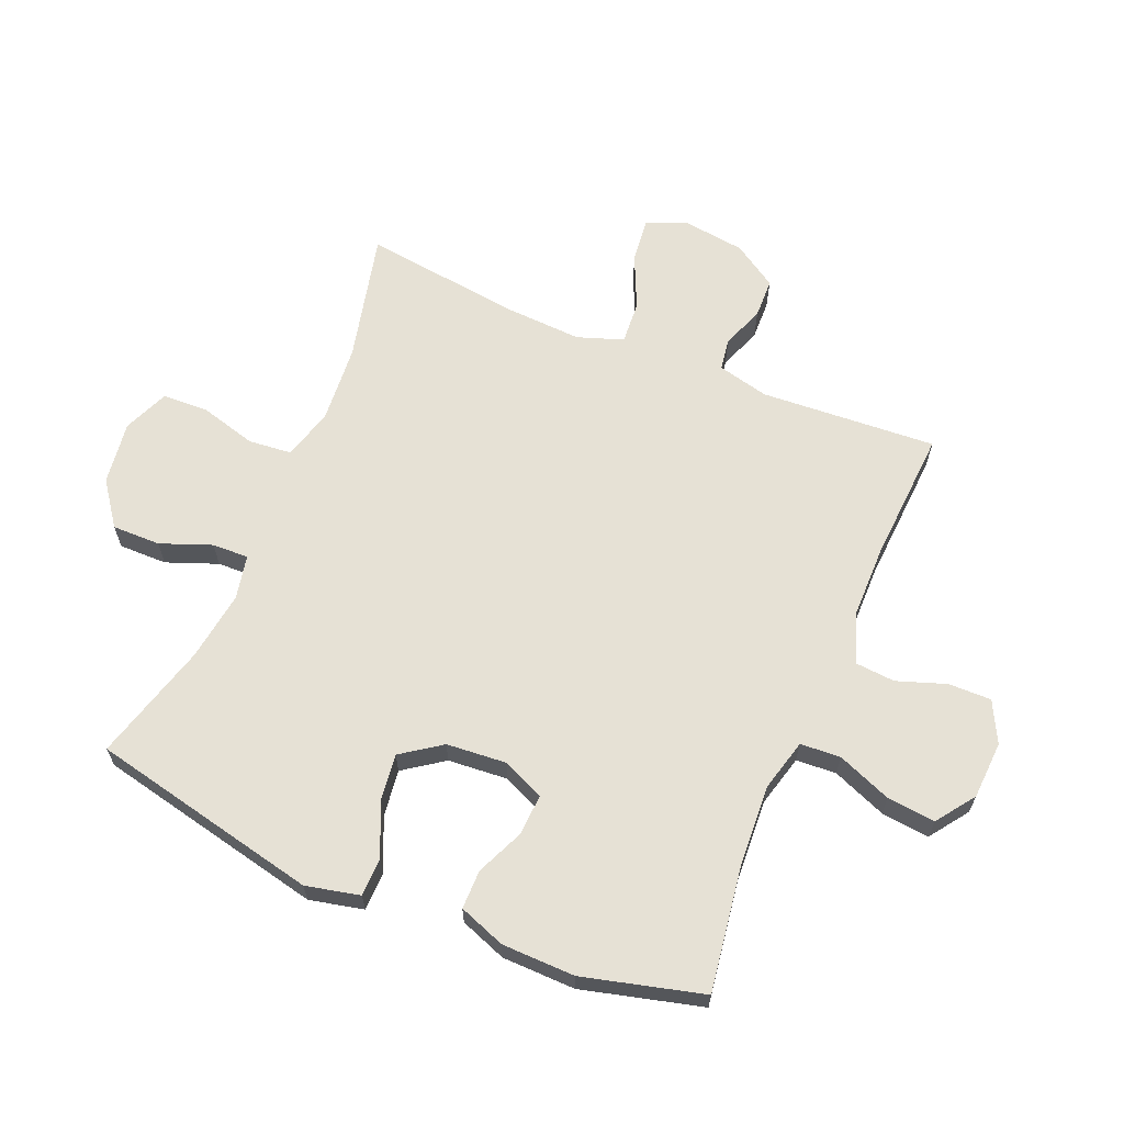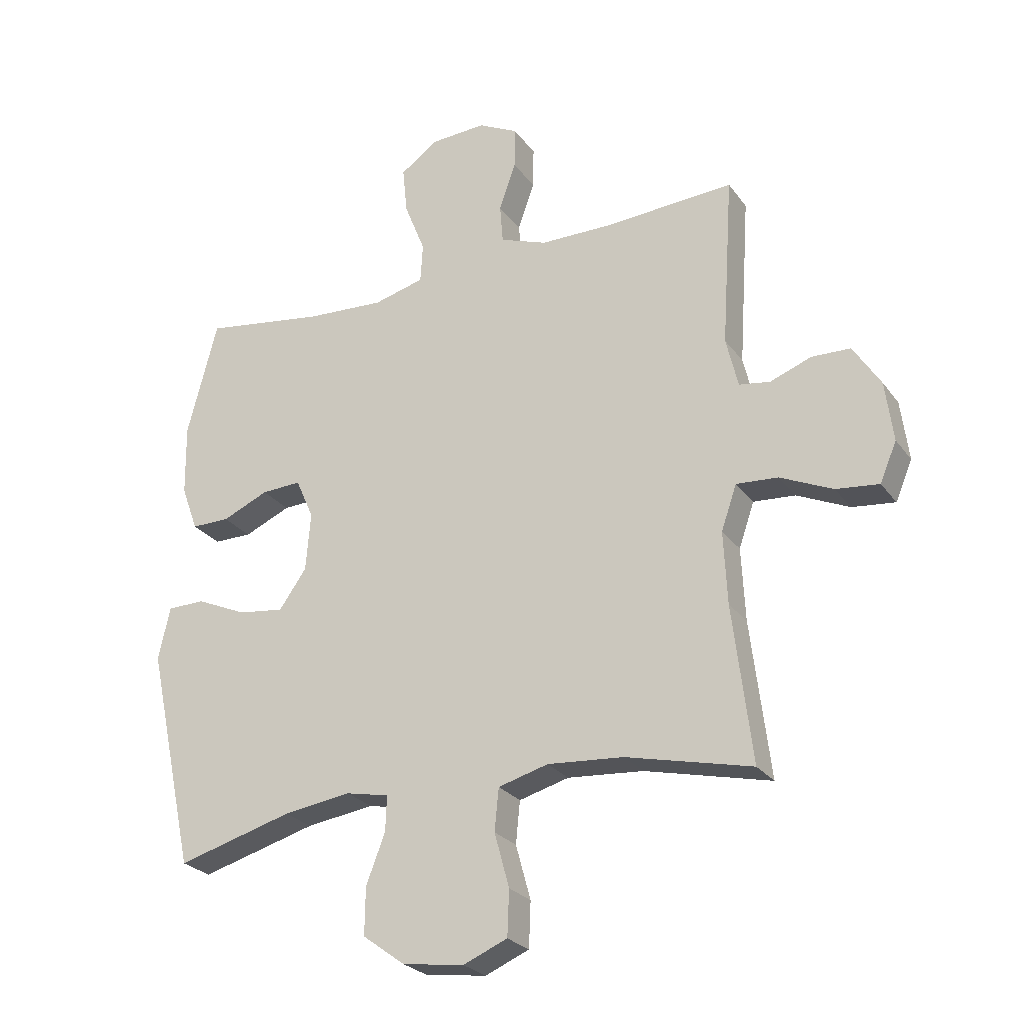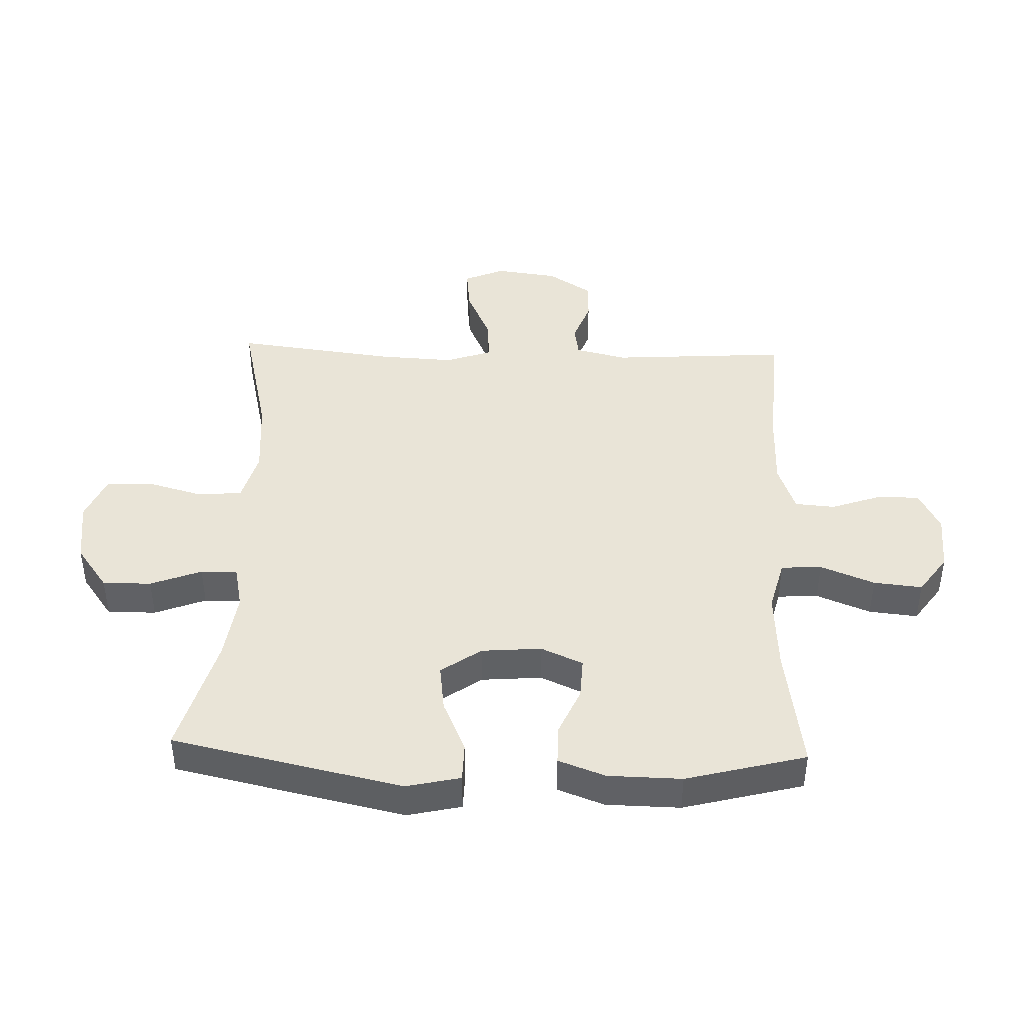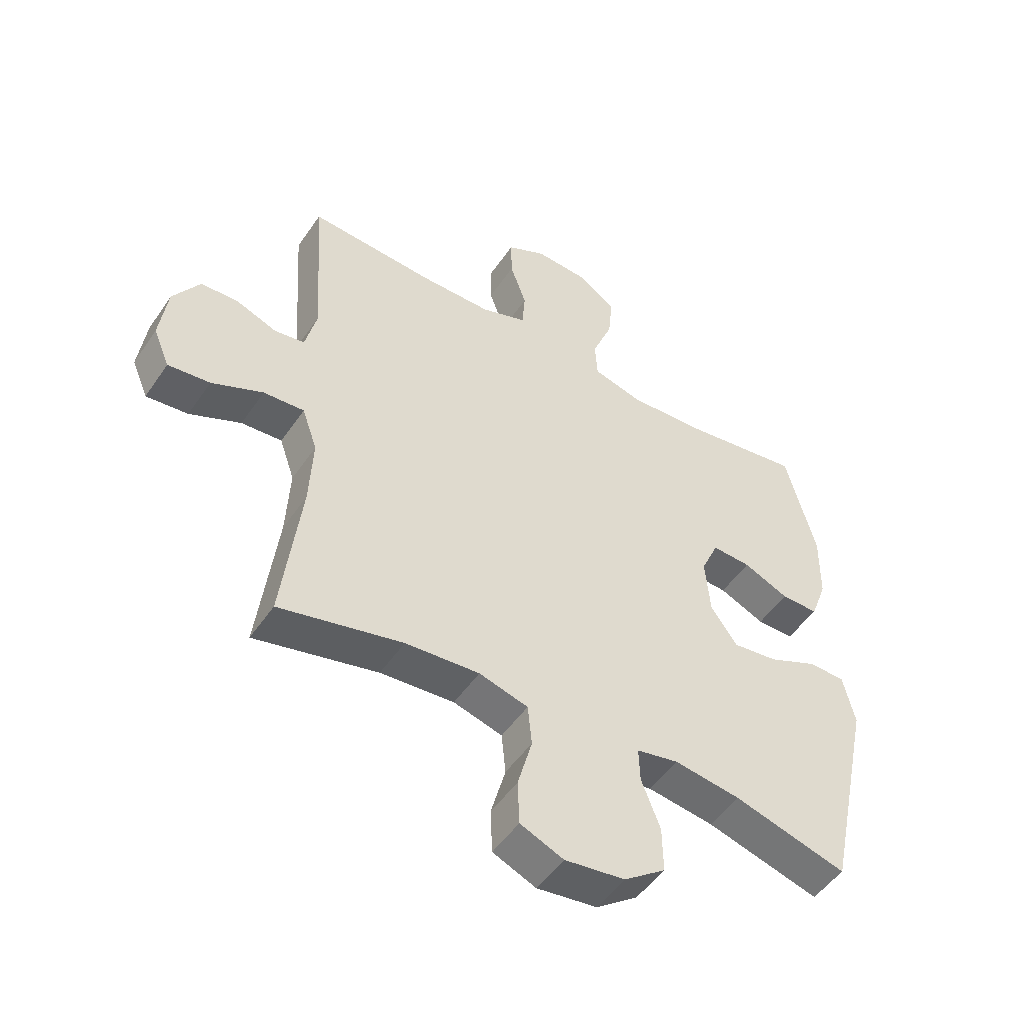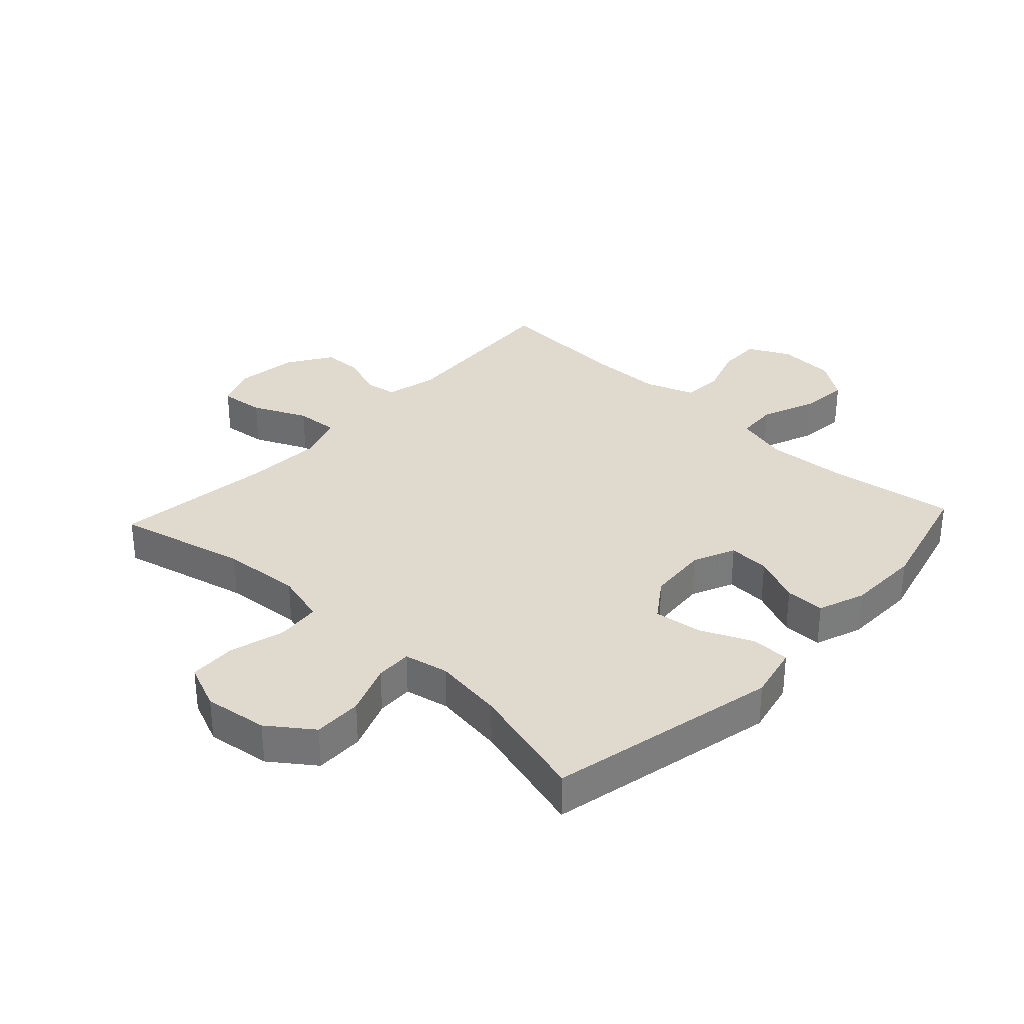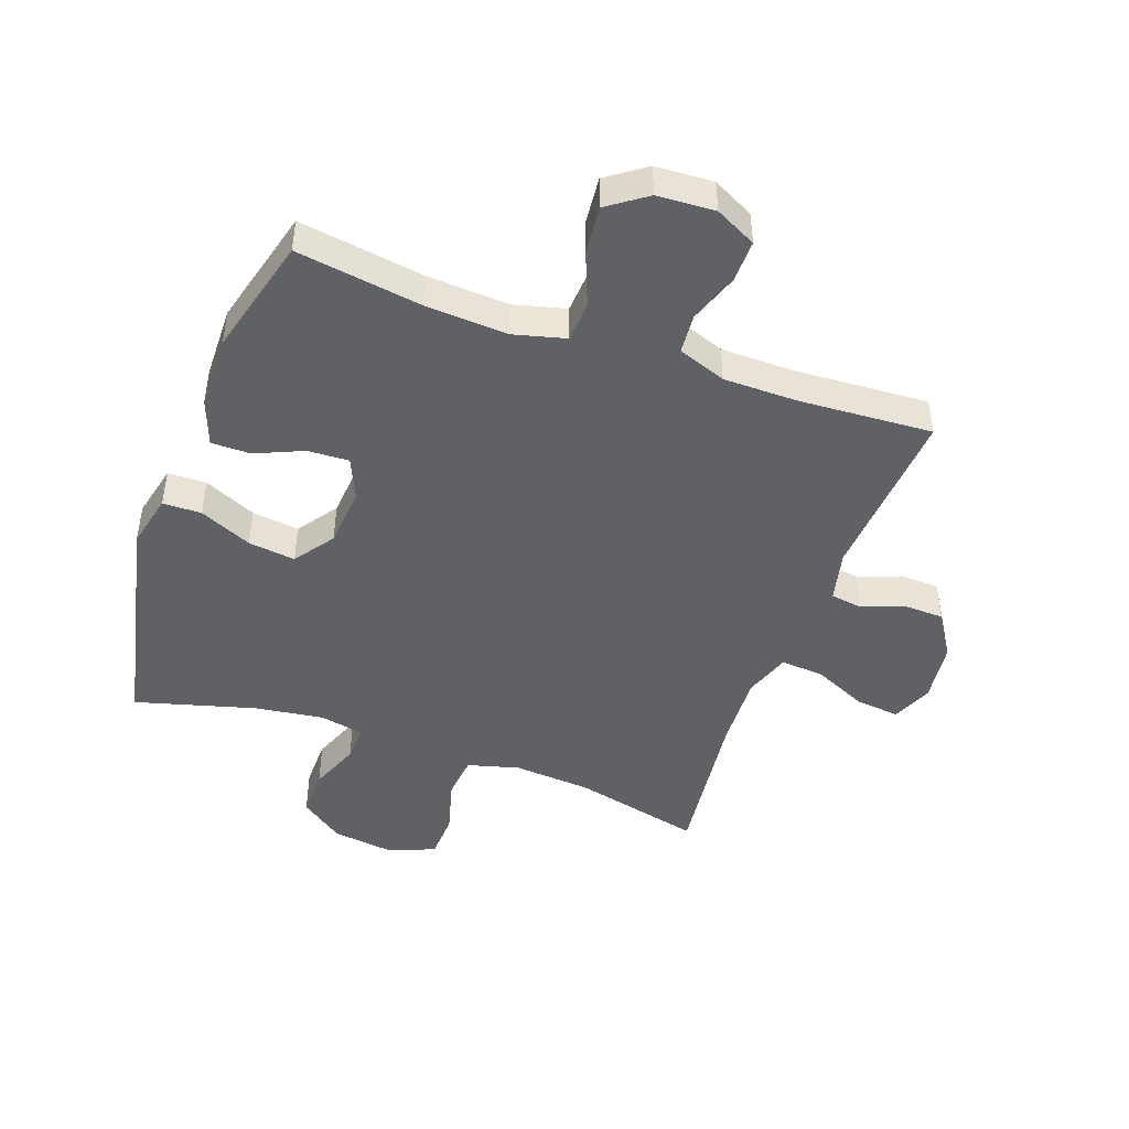
<metadata>
{"format":"obj","ext":"obj","renderer":"f3d","projection":"perspective","resolution":1024,"background":"white","views":[{"elev":64.3,"azim":-67.2,"up":"+Y"},{"elev":-25.7,"azim":27.7,"up":"+Z"},{"elev":43.0,"azim":-88.0,"up":"+Y"},{"elev":-50.4,"azim":146.9,"up":"+Z"},{"elev":32.8,"azim":-137.0,"up":"+Y"},{"elev":-45.8,"azim":-19.8,"up":"+Y"}]}
</metadata>
<code>
v 0.5 0.07 -0.5
v 0.289 0.07 -0.45
v 0.162 0.07 -0.44
v 0.078 0.07 -0.463
v 0.071 0.07 -0.534
v 0.096 0.07 -0.625
v 0.093 0.07 -0.701
v 0.019 0.07 -0.732
v -0.084 0.07 -0.718
v -0.155 0.07 -0.666
v -0.154 0.07 -0.587
v -0.122 0.07 -0.504
v -0.12 0.07 -0.445
v -0.192 0.07 -0.43
v -0.306 0.07 -0.446
v -0.5 0.07 -0.5
v -0.581 0.07 -0.126
v -0.561 0.07 -0.038
v -0.498 0.07 -0.037
v -0.413 0.07 -0.075
v -0.336 0.07 -0.085
v -0.29 0.07 -0.02
v -0.282 0.07 0.078
v -0.312 0.07 0.146
v -0.379 0.07 0.143
v -0.457 0.07 0.109
v -0.521 0.07 0.109
v -0.549 0.07 0.185
v -0.551 0.07 0.305
v -0.5 0.07 0.5
v -0.295 0.07 0.469
v -0.163 0.07 0.461
v -0.078 0.07 0.483
v -0.074 0.07 0.549
v -0.109 0.07 0.637
v -0.117 0.07 0.716
v -0.054 0.07 0.761
v 0.04 0.07 0.766
v 0.107 0.07 0.732
v 0.106 0.07 0.662
v 0.078 0.07 0.582
v 0.083 0.07 0.517
v 0.162 0.07 0.488
v 0.283 0.07 0.487
v 0.5 0.07 0.5
v 0.481 0.07 0.213
v 0.501 0.07 0.129
v 0.553 0.07 0.121
v 0.622 0.07 0.147
v 0.687 0.07 0.145
v 0.733 0.07 0.073
v 0.746 0.07 -0.028
v 0.718 0.07 -0.094
v 0.646 0.07 -0.086
v 0.558 0.07 -0.046
v 0.488 0.07 -0.041
v 0.462 0.07 -0.116
v 0.468 0.07 -0.238
v 0.5 0 -0.5
v 0.289 0 -0.45
v 0.162 0 -0.44
v 0.078 0 -0.463
v 0.071 0 -0.534
v 0.096 0 -0.625
v 0.093 0 -0.701
v 0.019 0 -0.732
v -0.084 0 -0.718
v -0.155 0 -0.666
v -0.154 0 -0.587
v -0.122 0 -0.504
v -0.12 0 -0.445
v -0.192 0 -0.43
v -0.306 0 -0.446
v -0.5 0 -0.5
v -0.581 0 -0.126
v -0.561 0 -0.038
v -0.498 0 -0.037
v -0.413 0 -0.075
v -0.336 0 -0.085
v -0.29 0 -0.02
v -0.282 0 0.078
v -0.312 0 0.146
v -0.379 0 0.143
v -0.457 0 0.109
v -0.521 0 0.109
v -0.549 0 0.185
v -0.551 0 0.305
v -0.5 0 0.5
v -0.295 0 0.469
v -0.163 0 0.461
v -0.078 0 0.483
v -0.074 0 0.549
v -0.109 0 0.637
v -0.117 0 0.716
v -0.054 0 0.761
v 0.04 0 0.766
v 0.107 0 0.732
v 0.106 0 0.662
v 0.078 0 0.582
v 0.083 0 0.517
v 0.162 0 0.488
v 0.283 0 0.487
v 0.5 0 0.5
v 0.481 0 0.213
v 0.501 0 0.129
v 0.553 0 0.121
v 0.622 0 0.147
v 0.687 0 0.145
v 0.733 0 0.073
v 0.746 0 -0.028
v 0.718 0 -0.094
v 0.646 0 -0.086
v 0.558 0 -0.046
v 0.488 0 -0.041
v 0.462 0 -0.116
v 0.468 0 -0.238
f 53 54 55
f 52 53 55
f 51 52 55
f 50 51 55
f 49 50 55
f 48 49 55
f 47 48 55 56
f 46 47 56 57
f 44 45 46
f 43 44 46 57
f 39 40 41
f 38 39 41
f 37 38 41
f 36 37 41
f 35 36 41
f 34 35 41
f 33 34 41 42
f 43 57 58
f 42 43 58
f 33 42 58
f 32 33 58
f 29 30 31
f 28 29 31
f 27 28 31
f 26 27 31
f 25 26 31
f 18 19 20
f 17 18 20
f 16 17 20
f 15 16 20
f 14 15 20 21
f 13 14 21 22
f 10 11 12
f 9 10 12
f 8 9 12
f 7 8 12
f 6 7 12
f 5 6 12
f 4 5 12 13
f 13 22 23
f 4 13 23
f 3 4 23
f 58 1 2
f 3 23 24
f 2 3 24
f 58 2 24
f 32 58 24
f 24 25 31 32
f 113 112 111
f 113 111 110
f 113 110 109
f 113 109 108
f 113 108 107
f 113 107 106
f 114 113 106 105
f 115 114 105 104
f 104 103 102
f 115 104 102 101
f 99 98 97
f 99 97 96
f 99 96 95
f 99 95 94
f 99 94 93
f 99 93 92
f 100 99 92 91
f 116 115 101
f 116 101 100
f 116 100 91
f 116 91 90
f 89 88 87
f 89 87 86
f 89 86 85
f 89 85 84
f 89 84 83
f 78 77 76
f 78 76 75
f 78 75 74
f 78 74 73
f 79 78 73 72
f 80 79 72 71
f 70 69 68
f 70 68 67
f 70 67 66
f 70 66 65
f 70 65 64
f 70 64 63
f 71 70 63 62
f 81 80 71
f 81 71 62
f 81 62 61
f 60 59 116
f 82 81 61
f 82 61 60
f 82 60 116
f 82 116 90
f 90 89 83 82
f 1 59 60 2
f 2 60 61 3
f 3 61 62 4
f 4 62 63 5
f 5 63 64 6
f 6 64 65 7
f 7 65 66 8
f 8 66 67 9
f 9 67 68 10
f 10 68 69 11
f 11 69 70 12
f 12 70 71 13
f 13 71 72 14
f 14 72 73 15
f 15 73 74 16
f 16 74 75 17
f 17 75 76 18
f 18 76 77 19
f 19 77 78 20
f 20 78 79 21
f 21 79 80 22
f 22 80 81 23
f 23 81 82 24
f 24 82 83 25
f 25 83 84 26
f 26 84 85 27
f 27 85 86 28
f 28 86 87 29
f 29 87 88 30
f 30 88 89 31
f 31 89 90 32
f 32 90 91 33
f 33 91 92 34
f 34 92 93 35
f 35 93 94 36
f 36 94 95 37
f 37 95 96 38
f 38 96 97 39
f 39 97 98 40
f 40 98 99 41
f 41 99 100 42
f 42 100 101 43
f 43 101 102 44
f 44 102 103 45
f 45 103 104 46
f 46 104 105 47
f 47 105 106 48
f 48 106 107 49
f 49 107 108 50
f 50 108 109 51
f 51 109 110 52
f 52 110 111 53
f 53 111 112 54
f 54 112 113 55
f 55 113 114 56
f 56 114 115 57
f 57 115 116 58
f 58 116 59 1

</code>
